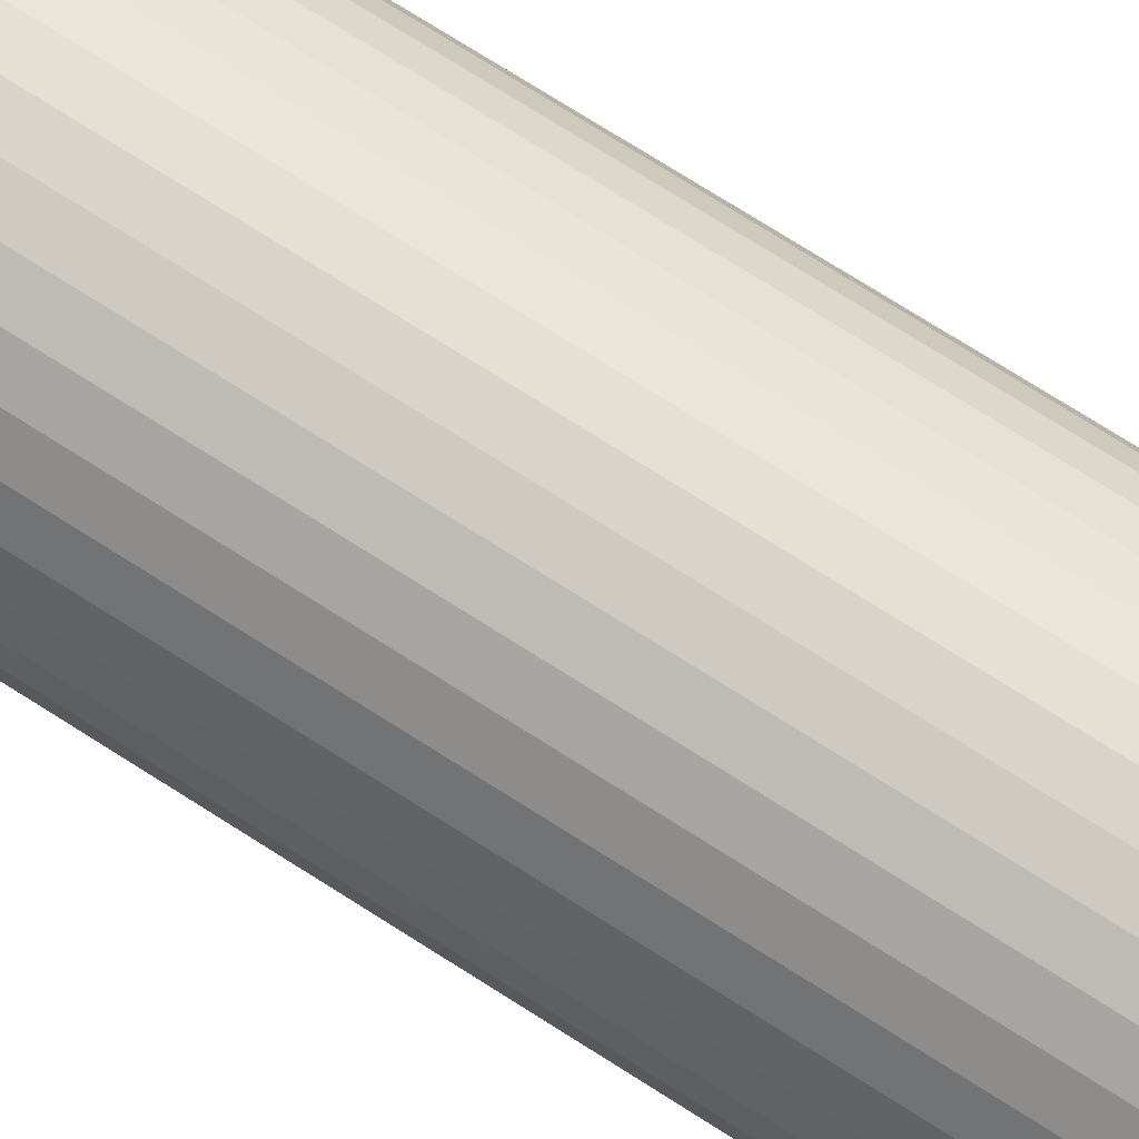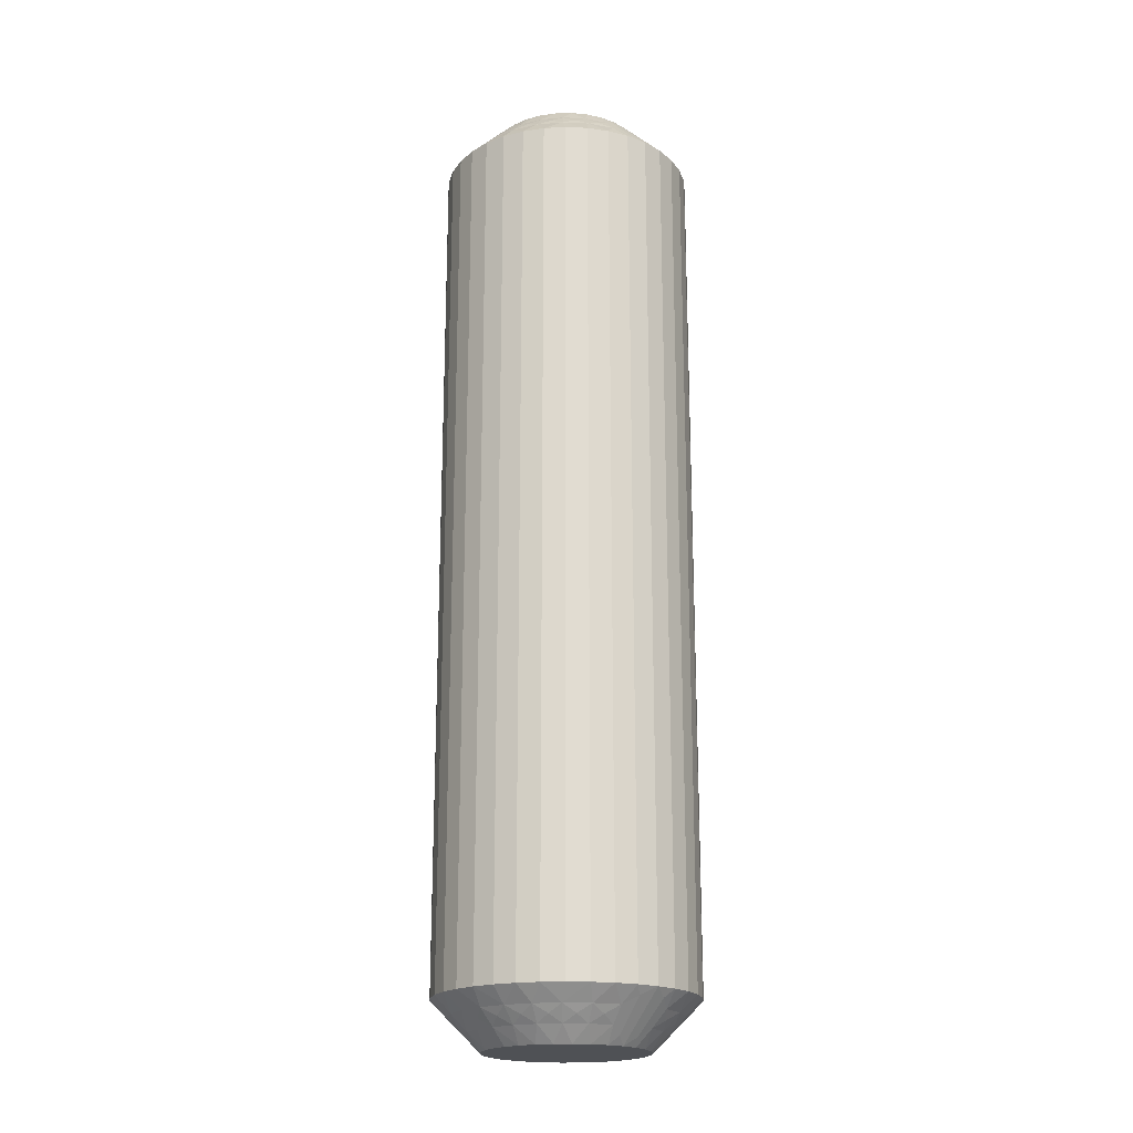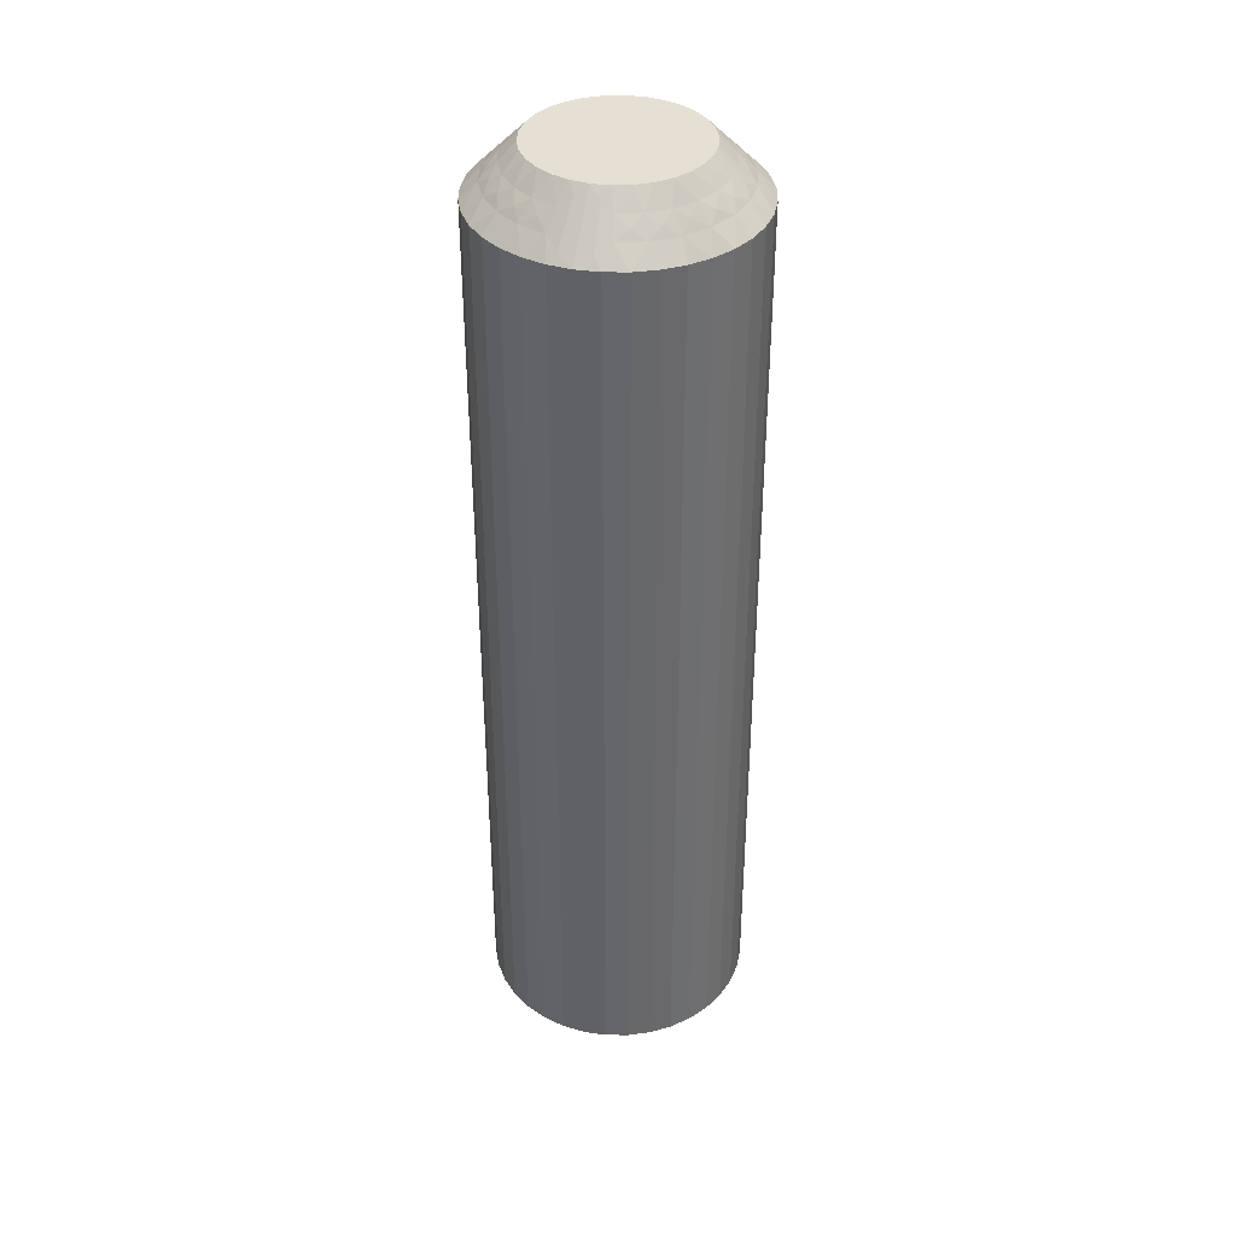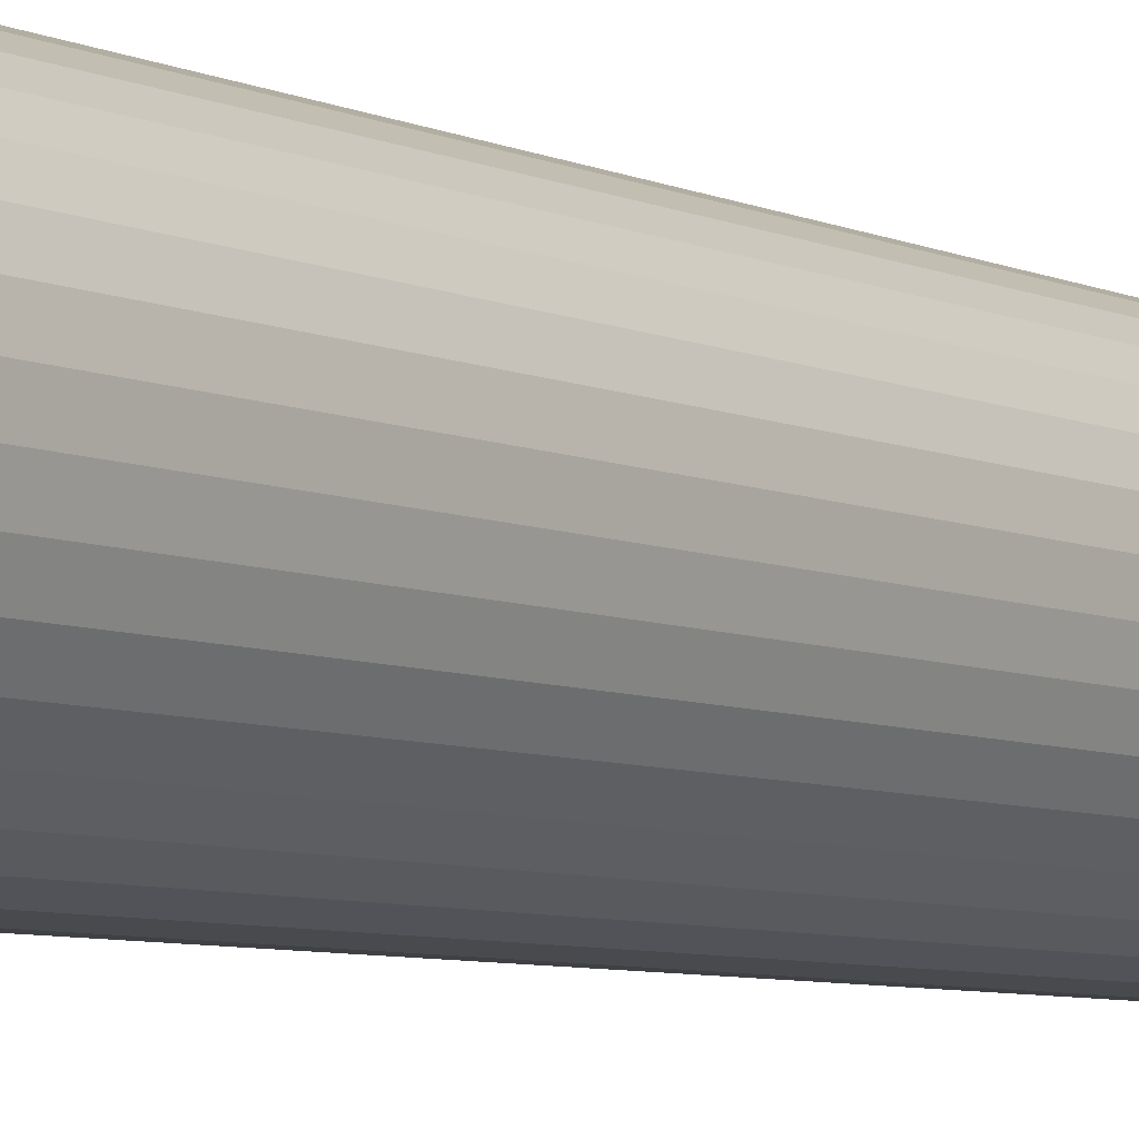
<metadata>
{"format":"obj","ext":"obj","renderer":"f3d","projection":"perspective","resolution":1024,"background":"white","views":[{"elev":74.3,"azim":122.4,"up":"+Y"},{"elev":-20.0,"azim":-15.3,"up":"+Z"},{"elev":38.2,"azim":-140.2,"up":"+Z"},{"elev":-6.2,"azim":36.0,"up":"+Y"}]}
</metadata>
<code>
v 12.5 17.15 149.8
v 12.37 16.78 150
v 12.86 16.89 149.5
v 10.18 18.99 149.5
v 9.989 18.5 150
v 10.51 18.45 150
v 12.57 17.55 149.5
v 12.16 17.26 150
v 12.96 17.34 149.2
v 13.34 17.04 149
v 12.99 17.81 149
v 9.458 18.95 149.5
v 10.21 19.49 149
v 10.4 19.98 148.5
v 9.703 19.99 148.5
v 13.2 16.59 149.2
v 12.99 16.18 149.5
v 13.49 16.21 149
v 9.367 19.44 149
v 13.24 15.81 149.2
v 13.44 15.37 149
v 12.95 15.46 149.5
v 13.1 15.03 149.2
v 10.89 18.86 149.5
v 11.01 18.29 150
v 12.74 14.77 149.5
v 13.19 14.57 149
v 12.78 14.32 149.2
v 12.76 13.84 149
v 12.36 14.15 149.5
v 11.04 19.34 149
v 11.09 19.85 148.5
v 12.3 13.7 149.2
v 12.16 13.25 149
v 11.74 19.6 148.5
v 11.85 13.64 149.5
v 11.42 13.65 149.8
v 11.48 13.98 150
v 11.03 13.72 150
v 11.55 18.57 149.5
v 11.55 13.43 149.5
v 11.64 12.35 148.5
v 11.46 18.03 150
v 11.94 12.79 148.8
v 12.25 12.69 148.5
v 11.81 19 149
v 12.34 19.25 148.5
v 12.12 18.12 149.5
v 11.85 17.68 150
v 12.47 18.48 149
v 12.86 18.79 148.5
v 13.31 18.25 148.5
v 13.65 17.64 148.5
v 12.49 16.27 150
v 13.88 16.99 148.5
v 12.49 15.75 150
v 13.99 16.3 148.5
v 13.98 15.6 148.5
v 12.38 15.24 150
v 13.85 14.91 148.5
v 12.17 14.76 150
v 13.6 14.26 148.5
v 13.25 13.66 148.5
v 11.87 14.34 150
v 12.79 13.14 148.5
v 9.181 18.63 149.8
v 8.973 18.28 150
v 9.469 18.44 150
v 9.106 18.86 149.5
v 8.357 19.65 148.5
v 8.883 19.58 148.8
v 9.015 19.88 148.5
v 9.802 19.24 149.2
v 10.58 19.2 149.2
v 11.33 18.96 149.2
v 12 18.56 149.2
v 12.56 18.01 149.2
v 12.5 17.15 120.2
v 12.37 16.78 120
v 12.16 17.26 120
v 12.36 14.15 120.5
v 11.87 14.34 120
v 12.17 14.76 120
v 12.57 17.55 120.5
v 12.86 16.89 120.5
v 12.96 17.34 120.8
v 13.34 17.04 121
v 12.99 17.81 121
v 11.85 13.64 120.5
v 12.76 13.84 121
v 13.25 13.66 121.5
v 12.79 13.14 121.5
v 12.56 18.01 120.8
v 12.12 18.12 120.5
v 12.47 18.48 121
v 12.16 13.25 121
v 12 18.56 120.8
v 11.81 19 121
v 11.55 18.57 120.5
v 12.74 14.77 120.5
v 12.38 15.24 120
v 11.33 18.96 120.8
v 10.89 18.86 120.5
v 11.04 19.34 121
v 10.58 19.2 120.8
v 10.21 19.49 121
v 10.18 18.99 120.5
v 13.19 14.57 121
v 13.6 14.26 121.5
v 13.85 14.91 121.5
v 9.802 19.24 120.8
v 9.367 19.44 121
v 9.458 18.95 120.5
v 9.181 18.63 120.2
v 9.469 18.44 120
v 8.973 18.28 120
v 12.95 15.46 120.5
v 12.49 15.75 120
v 9.106 18.86 120.5
v 8.357 19.65 121.5
v 8.883 19.58 121.2
v 9.015 19.88 121.5
v 13.44 15.37 121
v 13.98 15.6 121.5
v 12.99 16.18 120.5
v 12.49 16.27 120
v 13.49 16.21 121
v 13.99 16.3 121.5
v 13.88 16.99 121.5
v 13.65 17.64 121.5
v 11.85 17.68 120
v 13.31 18.25 121.5
v 11.46 18.03 120
v 12.86 18.79 121.5
v 12.34 19.25 121.5
v 11.01 18.29 120
v 11.74 19.6 121.5
v 10.51 18.45 120
v 11.09 19.85 121.5
v 10.4 19.98 121.5
v 9.989 18.5 120
v 9.703 19.99 121.5
v 11.42 13.65 120.2
v 11.03 13.72 120
v 11.48 13.98 120
v 11.55 13.43 120.5
v 11.64 12.35 121.5
v 11.94 12.79 121.2
v 12.25 12.69 121.5
v 12.3 13.7 120.8
v 12.78 14.32 120.8
v 13.1 15.03 120.8
v 13.24 15.81 120.8
v 13.2 16.59 120.8
v 7.748 19.31 121.5
v 7.748 19.31 148.5
v 7.208 18.86 121.5
v 7.208 18.86 148.5
v 6.753 18.34 121.5
v 6.753 18.34 148.5
v 6.397 17.74 121.5
v 6.397 17.74 148.5
v 6.15 17.09 121.5
v 6.15 17.09 148.5
v 6.02 16.4 121.5
v 6.02 16.4 148.5
v 6.011 15.7 121.5
v 6.011 15.7 148.5
v 6.123 15.01 121.5
v 6.123 15.01 148.5
v 6.353 14.36 121.5
v 6.353 14.36 148.5
v 6.694 13.75 121.5
v 6.694 13.75 148.5
v 7.135 13.21 121.5
v 7.135 13.21 148.5
v 7.663 12.75 121.5
v 7.663 12.75 148.5
v 8.263 12.4 121.5
v 8.263 12.4 148.5
v 8.915 12.15 121.5
v 8.915 12.15 148.5
v 9.6 12.02 121.5
v 9.6 12.02 148.5
v 10.3 12.01 121.5
v 10.3 12.01 148.5
v 10.99 12.12 121.5
v 10.99 12.12 148.5
v 8.993 13.71 120
v 8.54 13.97 120
v 7.829 17.24 120
v 8.521 18.02 120
v 7.513 16.25 120
v 7.841 14.74 120
v 7.626 15.22 120
v 7.515 15.73 120
v 7.619 16.76 120
v 8.15 14.32 120
v 10.53 13.56 120
v 10.01 13.5 120
v 9.491 13.55 120
v 8.135 17.66 120
v 8.135 17.66 150
v 9.491 13.55 150
v 8.54 13.97 150
v 8.993 13.71 150
v 8.15 14.32 150
v 7.626 15.22 150
v 7.841 14.74 150
v 7.619 16.76 150
v 7.829 17.24 150
v 7.513 16.25 150
v 7.515 15.73 150
v 10.01 13.5 150
v 10.53 13.56 150
v 8.521 18.02 150
v 7.502 14.85 120.2
v 7.638 17.85 120.5
v 7.433 14.45 120.5
v 7.136 15.11 120.5
v 7.037 14.66 120.8
v 6.659 14.96 121
v 7.006 14.19 121
v 8.149 18.36 120.5
v 7.244 18.16 121
v 7.443 13.99 120.8
v 7.88 13.88 120.5
v 7.526 13.52 121
v 7.84 18.75 121
v 7.997 13.44 120.8
v 8.191 13 121
v 8.449 13.43 120.5
v 7.264 17.23 120.5
v 8.668 13.04 120.8
v 9.109 13.14 120.5
v 8.96 12.66 121
v 9.416 12.8 120.8
v 9.82 13.01 120.5
v 9.79 12.51 121
v 6.808 17.43 121
v 10.2 12.76 120.8
v 10.54 13.05 120.5
v 10.63 12.56 121
v 10.82 13.37 120.2
v 7.049 16.54 120.5
v 10.89 13.14 120.5
v 11.12 12.42 121.2
v 6.557 16.63 121
v 7.006 15.82 120.5
v 6.506 15.79 121
v 8.576 18.35 120.2
v 8.447 18.57 120.5
v 8.058 19.21 121.2
v 7.701 18.3 120.8
v 7.218 17.68 120.8
v 6.897 16.97 120.8
v 6.756 16.19 120.8
v 6.804 15.41 120.8
v 7.484 14.89 149.8
v 7.136 15.11 149.5
v 9.82 13.01 149.5
v 7.433 14.45 149.5
v 7.037 14.66 149.2
v 6.659 14.96 149
v 7.006 14.19 149
v 10.54 13.05 149.5
v 9.79 12.51 149
v 6.804 15.41 149.2
v 6.506 15.79 149
v 7.006 15.82 149.5
v 10.63 12.56 149
v 6.756 16.19 149.2
v 6.557 16.63 149
v 7.049 16.54 149.5
v 6.897 16.97 149.2
v 7.264 17.23 149.5
v 6.808 17.43 149
v 9.109 13.14 149.5
v 7.218 17.68 149.2
v 7.638 17.85 149.5
v 7.244 18.16 149
v 7.701 18.3 149.2
v 8.149 18.36 149.5
v 7.84 18.75 149
v 8.96 12.66 149
v 8.576 18.35 149.8
v 8.449 13.43 149.5
v 8.447 18.57 149.5
v 8.058 19.21 148.8
v 8.191 13 149
v 7.88 13.88 149.5
v 7.526 13.52 149
v 10.82 13.37 149.8
v 10.89 13.14 149.5
v 11.12 12.42 148.8
v 10.2 12.76 149.2
v 9.416 12.8 149.2
v 8.668 13.04 149.2
v 7.997 13.44 149.2
v 7.443 13.99 149.2
f 1 2 3
f 4 5 6
f 1 7 8
f 9 10 11
f 9 11 7
f 9 3 10
f 4 12 5
f 9 1 3
f 9 7 1
f 13 14 15
f 16 3 17
f 16 18 10
f 16 10 3
f 13 15 19
f 16 17 18
f 20 21 18
f 20 22 21
f 20 17 22
f 20 18 17
f 23 21 22
f 24 6 25
f 23 26 27
f 23 27 21
f 23 22 26
f 24 4 6
f 28 29 27
f 28 27 26
f 28 26 30
f 28 30 29
f 31 32 14
f 33 34 29
f 31 35 32
f 33 29 30
f 33 30 36
f 33 36 34
f 37 36 38
f 37 38 39
f 31 14 13
f 40 24 25
f 41 39 42
f 40 25 43
f 41 36 37
f 41 37 39
f 41 34 36
f 44 42 45
f 44 45 34
f 46 47 35
f 44 41 42
f 44 34 41
f 46 35 31
f 48 43 49
f 48 40 43
f 50 51 47
f 50 52 51
f 50 47 46
f 7 49 8
f 7 48 49
f 11 53 52
f 11 52 50
f 3 2 54
f 10 55 53
f 10 53 11
f 17 54 56
f 17 3 54
f 18 57 55
f 18 58 57
f 18 55 10
f 22 56 59
f 22 17 56
f 21 58 18
f 21 60 58
f 26 59 61
f 26 22 59
f 27 60 21
f 27 62 60
f 27 63 62
f 30 61 64
f 30 26 61
f 29 63 27
f 29 65 63
f 36 64 38
f 36 30 64
f 34 65 29
f 34 45 65
f 66 67 68
f 66 68 12
f 69 70 67
f 69 67 66
f 69 66 12
f 69 12 19
f 71 72 70
f 71 70 69
f 71 69 19
f 71 19 72
f 73 12 4
f 73 13 19
f 73 19 12
f 73 4 13
f 74 4 24
f 74 31 13
f 74 24 31
f 74 13 4
f 12 68 5
f 75 46 31
f 75 31 24
f 75 24 40
f 75 40 46
f 76 48 50
f 76 50 46
f 76 46 40
f 76 40 48
f 19 15 72
f 77 48 7
f 77 50 48
f 77 7 11
f 77 11 50
f 1 8 2
f 78 79 80
f 81 82 83
f 78 80 84
f 78 85 79
f 86 87 85
f 86 88 87
f 81 89 82
f 86 84 88
f 86 78 84
f 90 91 92
f 86 85 78
f 93 84 94
f 93 95 88
f 90 92 96
f 93 88 84
f 93 94 95
f 97 98 95
f 97 99 98
f 97 94 99
f 97 95 94
f 100 83 101
f 102 98 99
f 102 103 104
f 102 104 98
f 100 81 83
f 102 99 103
f 105 106 104
f 105 104 103
f 105 103 107
f 108 109 91
f 105 107 106
f 108 110 109
f 111 112 106
f 111 106 107
f 111 107 113
f 111 113 112
f 114 113 115
f 108 91 90
f 114 115 116
f 117 100 101
f 117 101 118
f 119 116 120
f 119 113 114
f 119 114 116
f 119 112 113
f 121 120 122
f 123 124 110
f 121 122 112
f 121 119 120
f 121 112 119
f 123 110 108
f 125 118 126
f 125 117 118
f 127 128 124
f 127 129 128
f 127 124 123
f 85 126 79
f 85 125 126
f 87 130 129
f 87 129 127
f 84 80 131
f 88 132 130
f 88 130 87
f 94 131 133
f 94 84 131
f 95 134 132
f 95 135 134
f 95 132 88
f 99 133 136
f 99 94 133
f 98 135 95
f 98 137 135
f 103 136 138
f 103 99 136
f 104 137 98
f 104 139 137
f 104 140 139
f 107 138 141
f 107 103 138
f 106 140 104
f 106 142 140
f 113 141 115
f 113 107 141
f 112 142 106
f 112 122 142
f 143 144 145
f 143 145 89
f 146 147 144
f 146 144 143
f 146 143 89
f 146 89 96
f 148 149 147
f 148 147 146
f 148 146 96
f 148 96 149
f 150 89 81
f 150 90 96
f 150 96 89
f 150 81 90
f 151 81 100
f 151 108 90
f 151 100 108
f 89 145 82
f 151 90 81
f 152 123 108
f 152 108 100
f 152 100 117
f 152 117 123
f 153 125 127
f 153 127 123
f 153 123 117
f 96 92 149
f 153 117 125
f 154 125 85
f 154 127 125
f 154 85 87
f 154 87 127
f 42 147 149
f 45 149 92
f 45 42 149
f 65 92 91
f 65 45 92
f 63 91 109
f 63 65 91
f 62 109 110
f 62 63 109
f 60 110 124
f 60 62 110
f 58 124 128
f 58 60 124
f 57 128 129
f 57 58 128
f 55 129 130
f 55 57 129
f 53 130 132
f 53 55 130
f 52 132 134
f 52 53 132
f 51 134 135
f 51 52 134
f 47 135 137
f 47 51 135
f 35 137 139
f 35 47 137
f 32 139 140
f 32 35 139
f 14 32 140
f 14 140 142
f 15 14 142
f 15 142 122
f 72 15 122
f 72 122 120
f 70 72 120
f 70 120 155
f 156 155 157
f 156 70 155
f 158 157 159
f 158 156 157
f 160 159 161
f 160 158 159
f 162 161 163
f 162 160 161
f 164 163 165
f 164 162 163
f 166 165 167
f 166 164 165
f 168 167 169
f 168 166 167
f 170 169 171
f 170 168 169
f 172 171 173
f 172 170 171
f 174 173 175
f 174 172 173
f 176 175 177
f 176 174 175
f 178 177 179
f 178 176 177
f 180 179 181
f 180 178 179
f 182 181 183
f 182 180 181
f 184 182 183
f 184 183 185
f 186 184 185
f 186 185 187
f 188 186 187
f 188 187 147
f 42 188 147
f 138 115 141
f 136 189 190
f 136 118 189
f 136 190 191
f 136 191 192
f 136 192 138
f 136 133 118
f 82 145 144
f 193 194 195
f 193 195 196
f 197 190 198
f 197 198 194
f 197 194 193
f 191 190 197
f 118 144 199
f 118 199 200
f 118 200 201
f 118 201 189
f 118 101 83
f 118 83 82
f 118 82 144
f 192 191 202
f 79 126 118
f 133 131 80
f 133 80 79
f 133 79 118
f 138 192 116
f 138 116 115
f 43 25 49
f 39 25 203
f 49 25 39
f 203 25 68
f 68 25 6
f 204 205 206
f 207 208 209
f 205 208 207
f 64 56 38
f 61 56 64
f 59 56 61
f 210 203 211
f 212 203 210
f 213 203 212
f 208 203 213
f 214 203 204
f 215 203 214
f 39 203 215
f 204 203 205
f 205 203 208
f 203 67 216
f 2 8 54
f 203 68 67
f 38 49 39
f 54 49 56
f 56 49 38
f 8 49 54
f 68 6 5
f 217 195 194
f 218 202 191
f 217 194 219
f 217 220 195
f 221 222 220
f 221 219 223
f 221 217 219
f 218 224 202
f 221 220 217
f 225 159 157
f 221 223 222
f 226 219 227
f 226 228 223
f 226 223 219
f 225 157 229
f 226 227 228
f 230 231 228
f 230 232 231
f 230 227 232
f 230 228 227
f 233 191 197
f 234 231 232
f 234 235 236
f 234 236 231
f 234 232 235
f 237 235 238
f 233 218 191
f 237 239 236
f 237 236 235
f 237 238 239
f 240 161 159
f 241 242 243
f 240 163 161
f 241 239 238
f 241 243 239
f 241 238 242
f 244 199 144
f 240 159 225
f 245 233 197
f 244 242 199
f 245 197 193
f 246 243 242
f 246 144 147
f 246 244 144
f 246 242 244
f 247 147 187
f 248 165 163
f 247 187 243
f 247 243 246
f 248 163 240
f 247 246 147
f 249 193 196
f 249 245 193
f 250 167 165
f 250 169 167
f 250 165 248
f 220 196 195
f 220 249 196
f 222 171 169
f 222 169 250
f 219 194 198
f 223 171 222
f 223 173 171
f 227 198 190
f 227 219 198
f 228 175 173
f 228 177 175
f 228 173 223
f 232 190 189
f 232 227 190
f 231 177 228
f 231 179 177
f 235 189 201
f 235 232 189
f 236 179 231
f 236 181 179
f 236 183 181
f 238 201 200
f 238 235 201
f 239 183 236
f 239 185 183
f 242 200 199
f 242 238 200
f 243 185 239
f 243 187 185
f 251 116 192
f 251 192 224
f 252 120 116
f 252 251 224
f 252 224 229
f 252 116 251
f 253 155 120
f 253 120 252
f 253 229 155
f 253 252 229
f 254 229 224
f 254 224 218
f 254 225 229
f 254 218 225
f 255 240 225
f 255 218 233
f 255 233 240
f 255 225 218
f 224 192 202
f 256 245 248
f 256 240 233
f 256 233 245
f 256 248 240
f 257 248 245
f 257 249 250
f 257 250 248
f 257 245 249
f 229 157 155
f 258 222 250
f 258 249 220
f 258 220 222
f 258 250 249
f 259 208 260
f 261 214 204
f 259 262 209
f 263 260 264
f 263 265 262
f 263 259 260
f 263 262 259
f 261 266 214
f 263 264 265
f 267 184 186
f 268 264 260
f 268 269 264
f 268 260 270
f 268 270 269
f 267 186 271
f 272 273 269
f 272 270 274
f 272 274 273
f 272 269 270
f 275 276 277
f 278 204 206
f 275 273 274
f 275 277 273
f 275 274 276
f 279 276 280
f 279 281 277
f 278 261 204
f 279 277 276
f 279 280 281
f 282 283 284
f 285 182 184
f 282 281 280
f 285 180 182
f 282 284 281
f 282 280 283
f 286 216 67
f 285 184 267
f 286 283 216
f 287 278 206
f 288 284 283
f 287 206 205
f 288 67 70
f 288 286 67
f 288 283 286
f 289 70 156
f 289 156 284
f 290 178 180
f 289 284 288
f 289 288 70
f 290 180 285
f 291 205 207
f 291 287 205
f 292 176 178
f 292 174 176
f 292 178 290
f 262 207 209
f 262 291 207
f 265 172 174
f 265 174 292
f 260 208 213
f 264 172 265
f 264 170 172
f 270 213 212
f 270 260 213
f 269 168 170
f 269 166 168
f 269 170 264
f 274 212 210
f 274 270 212
f 273 166 269
f 273 164 166
f 276 210 211
f 276 274 210
f 277 164 273
f 277 162 164
f 277 160 162
f 280 211 203
f 280 276 211
f 281 160 277
f 281 158 160
f 283 203 216
f 283 280 203
f 284 158 281
f 284 156 158
f 293 39 215
f 293 215 266
f 294 42 39
f 294 293 266
f 294 266 271
f 294 39 293
f 295 188 42
f 295 42 294
f 295 271 188
f 295 294 271
f 296 271 266
f 296 266 261
f 296 267 271
f 296 261 267
f 297 285 267
f 297 261 278
f 297 278 285
f 297 267 261
f 298 287 290
f 266 215 214
f 298 285 278
f 298 278 287
f 298 290 285
f 299 290 287
f 299 291 292
f 299 292 290
f 299 287 291
f 300 265 292
f 271 186 188
f 300 291 262
f 300 262 265
f 300 292 291
f 259 209 208

</code>
